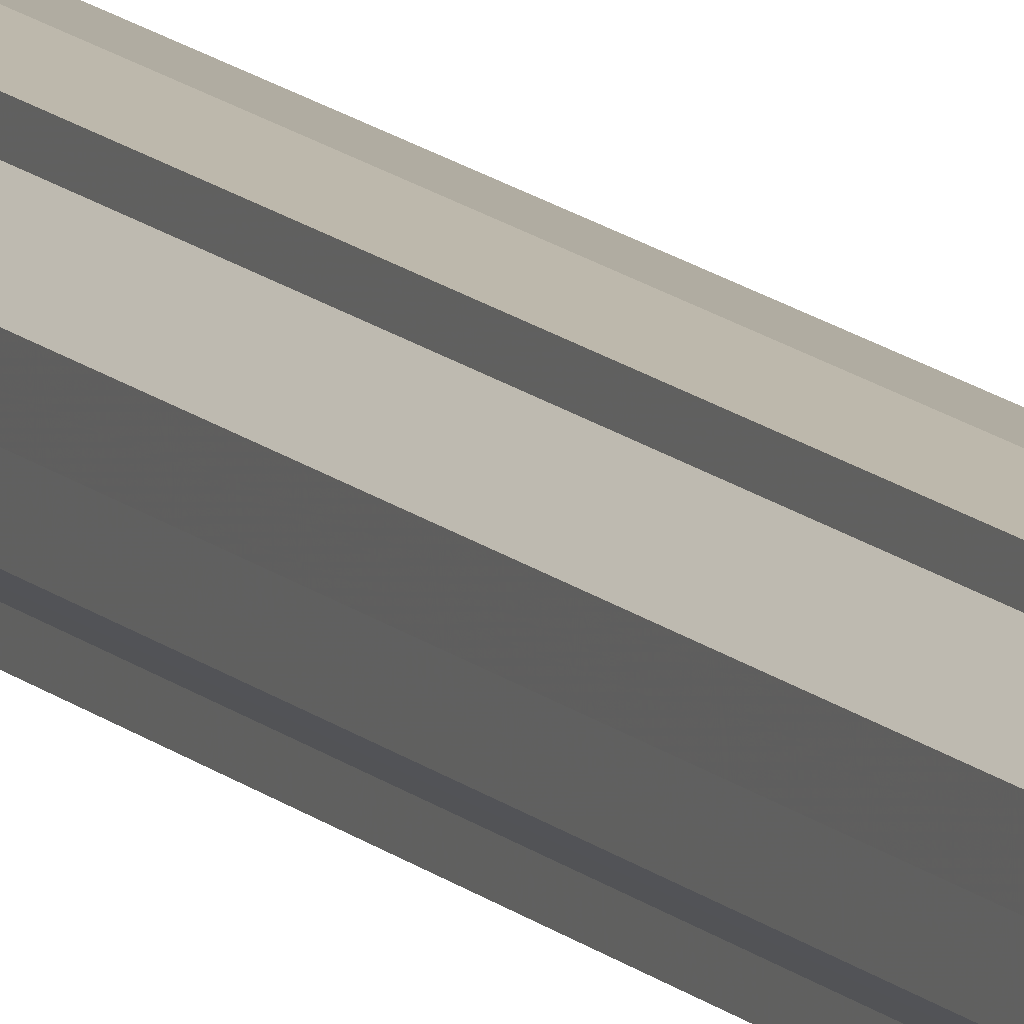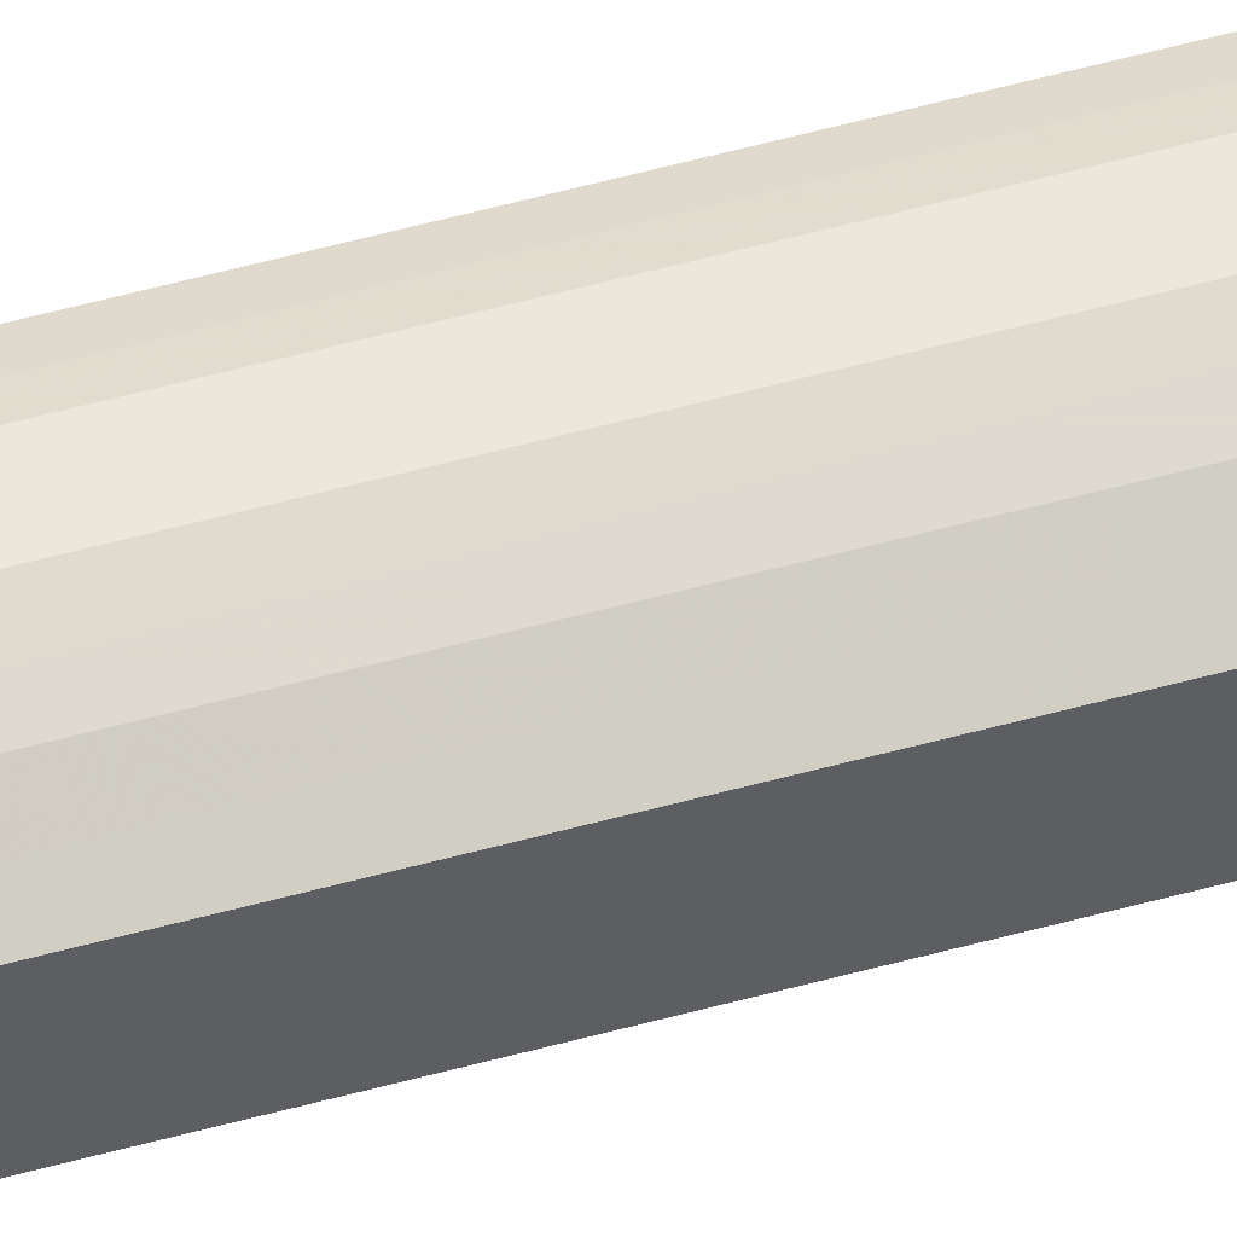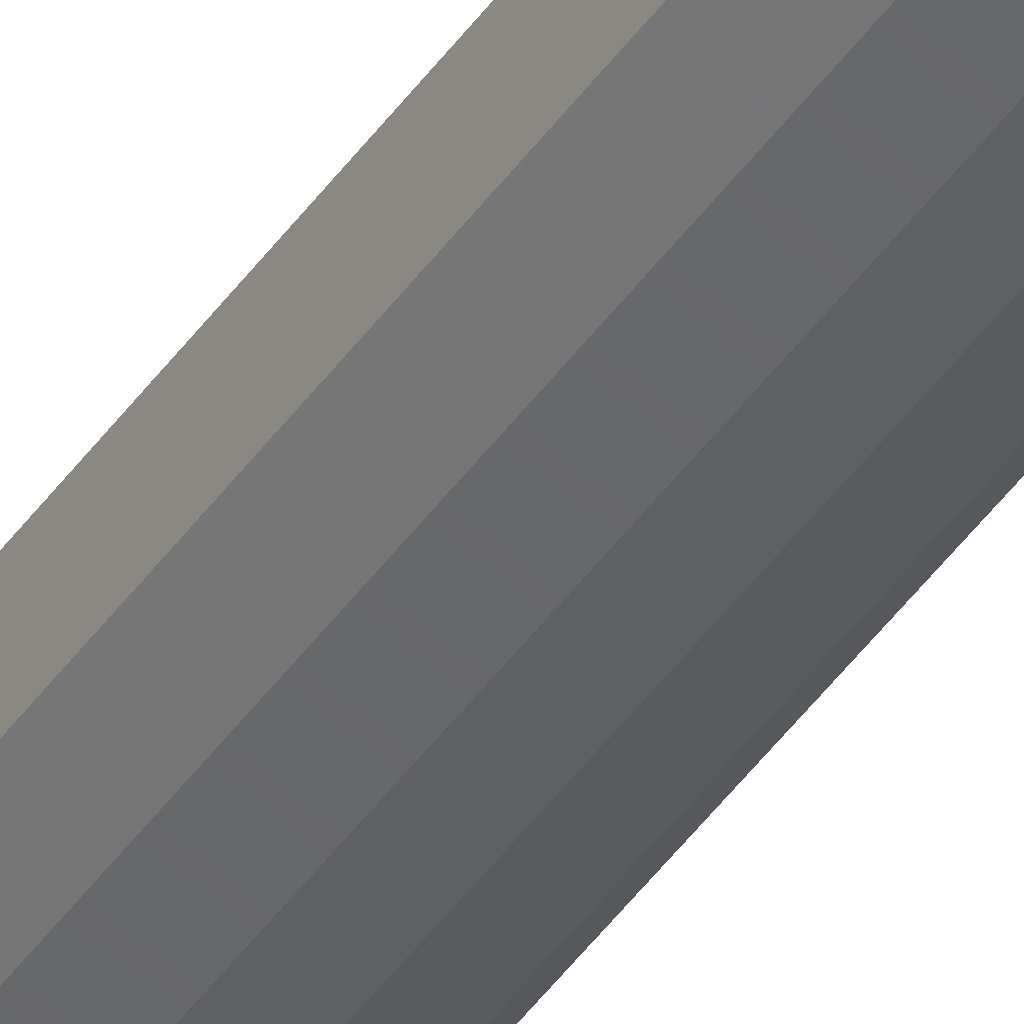
<metadata>
{"format":"obj","ext":"obj","renderer":"f3d","projection":"perspective","resolution":1024,"background":"white","views":[{"elev":11.7,"azim":-24.3,"up":"+Z"},{"elev":45.2,"azim":71.4,"up":"+Z"},{"elev":-40.5,"azim":149.4,"up":"+Z"}]}
</metadata>
<code>
o 5474
v 2174 1861 15.34
v 2174 1861 15.34
v 2174 1863 15.34
v 2174 1861 15.34
v 2174 1863 15.34
v 2174 1861 15.34
v 2174 1863 15.34
v 2173 1861 15.35
v 2174 1863 15.34
v 2174 1861 15.34
v 2174 1863 15.34
v 2173 1861 15.36
v 2173 1863 15.35
v 2174 1861 15.35
v 2174 1863 15.35
v 2173 1861 15.37
v 2173 1863 15.36
v 2174 1861 15.36
v 2174 1863 15.36
v 2174 1861 15.38
v 2173 1863 15.37
v 2174 1861 15.37
v 2174 1863 15.37
v 2174 1861 15.38
v 2174 1863 15.38
v 2174 1861 15.38
v 2174 1863 15.38
v 2174 1861 15.38
v 2174 1863 15.38
v 2174 1861 15.38
v 2174 1863 15.38
v 2174 1863 15.38
v 2174 1863 15.34
v 2174 1861 15.34
v 2174 1863 15.34
v 2174 1861 15.34
v 2174 1863 15.34
v 2174 1863 15.34
v 2174 1861 15.34
v 2174 1863 15.34
v 2174 1861 15.34
v 2173 1861 15.35
v 2173 1863 15.35
v 2174 1863 15.35
v 2174 1861 15.34
v 2174 1863 15.36
v 2174 1861 15.35
v 2173 1861 15.36
v 2173 1863 15.36
v 2174 1863 15.37
v 2174 1861 15.36
v 2174 1863 15.38
v 2174 1861 15.37
v 2173 1861 15.37
v 2173 1863 15.37
v 2174 1863 15.38
v 2174 1861 15.38
v 2174 1863 15.38
v 2174 1861 15.38
v 2174 1861 15.38
v 2174 1863 15.38
v 2174 1863 15.38
v 2174 1861 15.38
v 2174 1861 15.38
v 2174 1861 15.36
v 2174 1861 15.34
v 2174 1861 15.34
v 2174 1861 15.34
v 2174 1861 15.34
v 2173 1861 15.35
v 2174 1861 15.34
v 2173 1861 15.36
v 2174 1861 15.35
v 2173 1861 15.37
v 2174 1861 15.36
v 2174 1861 15.38
v 2174 1861 15.37
v 2174 1861 15.38
v 2174 1861 15.38
v 2174 1861 15.38
v 2174 1861 15.38
v 2174 1863 15.36
v 2174 1863 15.34
v 2174 1863 15.34
v 2174 1863 15.34
v 2174 1863 15.34
v 2174 1863 15.34
v 2173 1863 15.35
v 2174 1863 15.35
v 2173 1863 15.36
v 2174 1863 15.36
v 2173 1863 15.37
v 2174 1863 15.37
v 2174 1863 15.38
v 2174 1863 15.38
v 2174 1863 15.38
v 2174 1863 15.38
v 2174 1863 15.38
f 1 2 3
f 2 4 5
f 6 1 7
f 4 8 9
f 10 6 11
f 8 12 13
f 14 10 15
f 12 16 17
f 18 14 19
f 16 20 21
f 22 18 23
f 20 24 25
f 26 22 27
f 24 28 29
f 30 26 31
f 28 30 32
f 33 34 35
f 35 36 37
f 38 39 33
f 40 41 38
f 37 42 43
f 44 45 40
f 46 47 44
f 43 48 49
f 50 51 46
f 52 53 50
f 49 54 55
f 56 57 52
f 58 59 56
f 55 60 61
f 62 63 58
f 61 64 62
f 65 66 67
f 65 68 66
f 65 67 69
f 65 70 68
f 65 69 71
f 65 72 70
f 65 71 73
f 65 74 72
f 65 73 75
f 65 76 74
f 65 75 77
f 65 78 76
f 65 77 79
f 65 80 78
f 65 79 81
f 65 81 80
f 82 83 84
f 82 85 83
f 82 84 86
f 82 87 85
f 82 86 88
f 82 89 87
f 82 88 90
f 82 91 89
f 82 90 92
f 82 93 91
f 82 92 94
f 82 95 93
f 82 94 96
f 82 97 95
f 82 96 98
f 82 98 97

</code>
